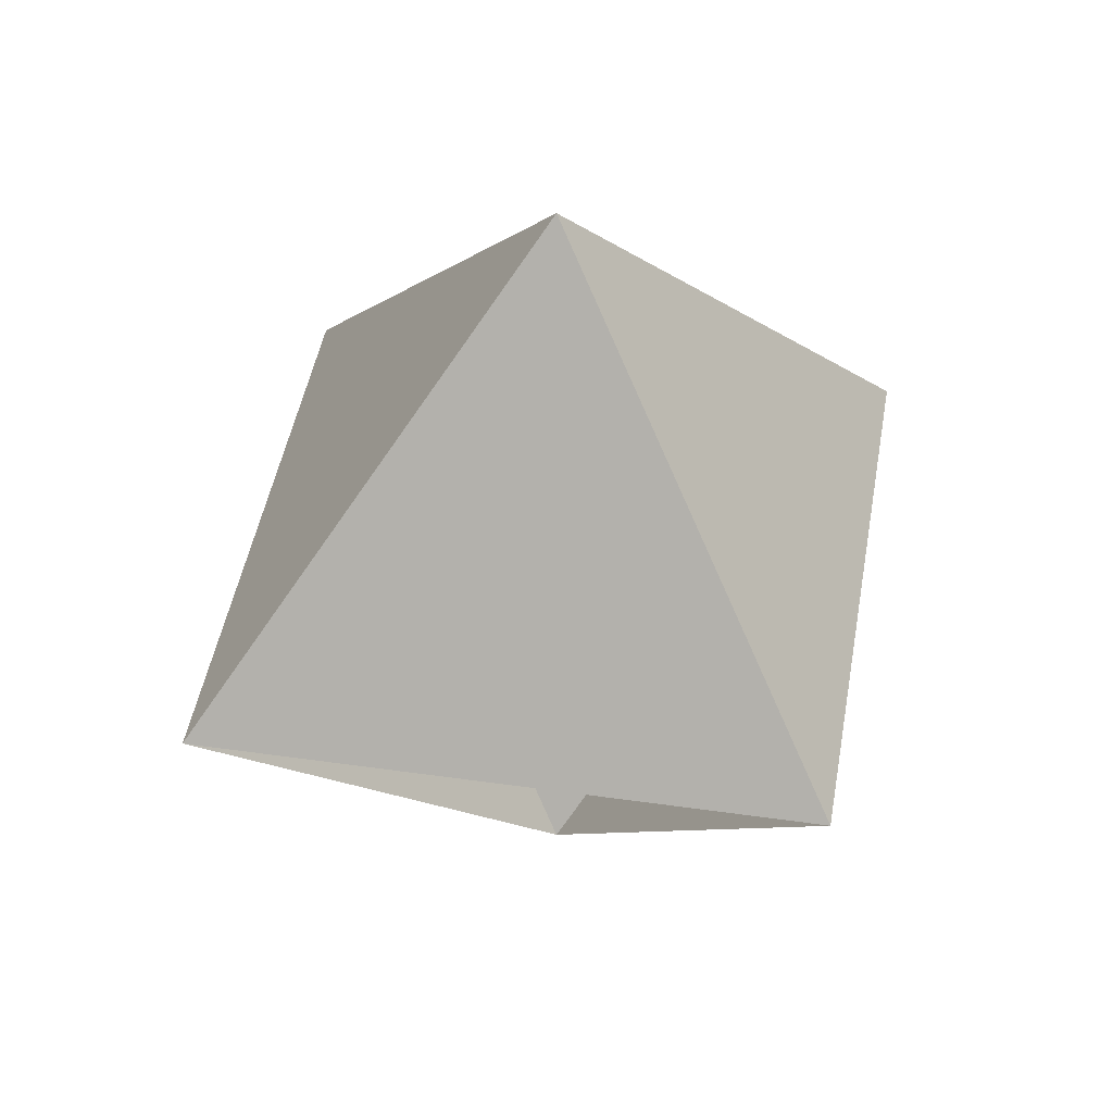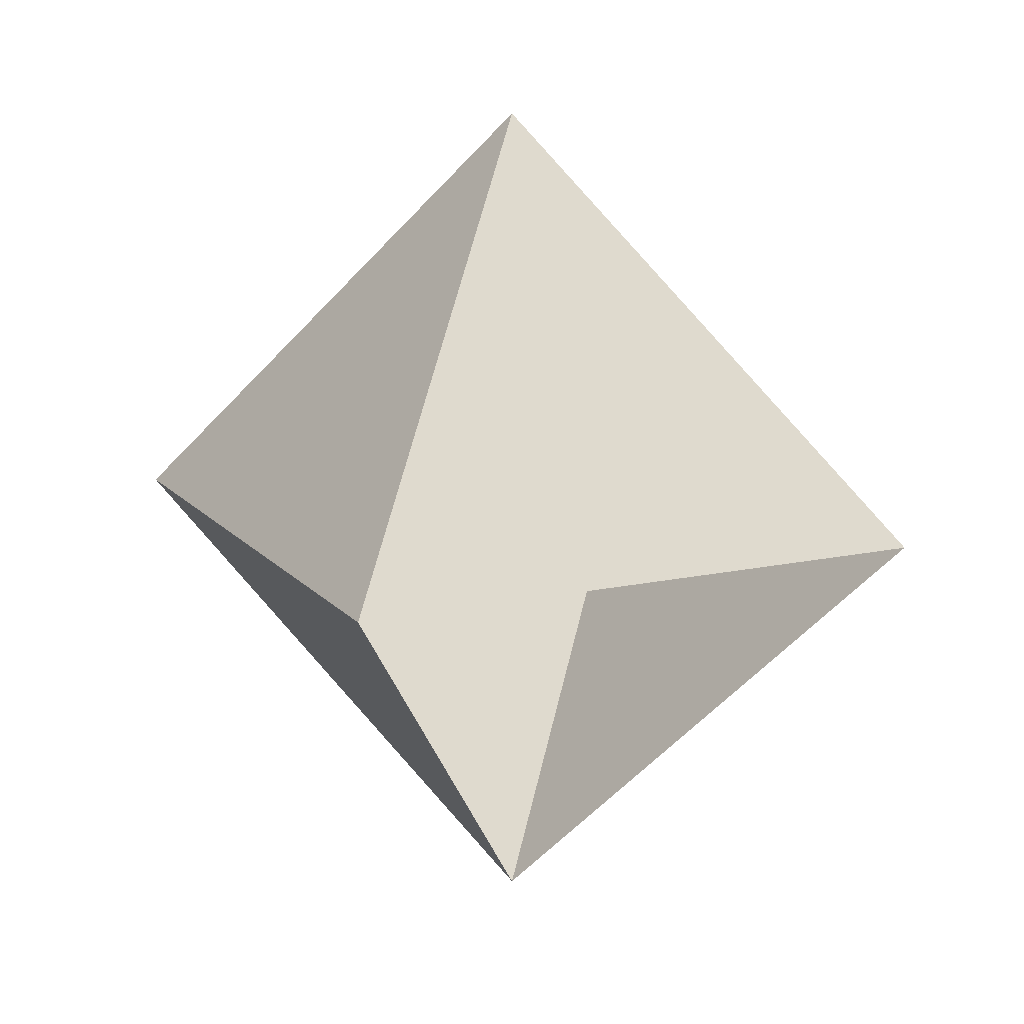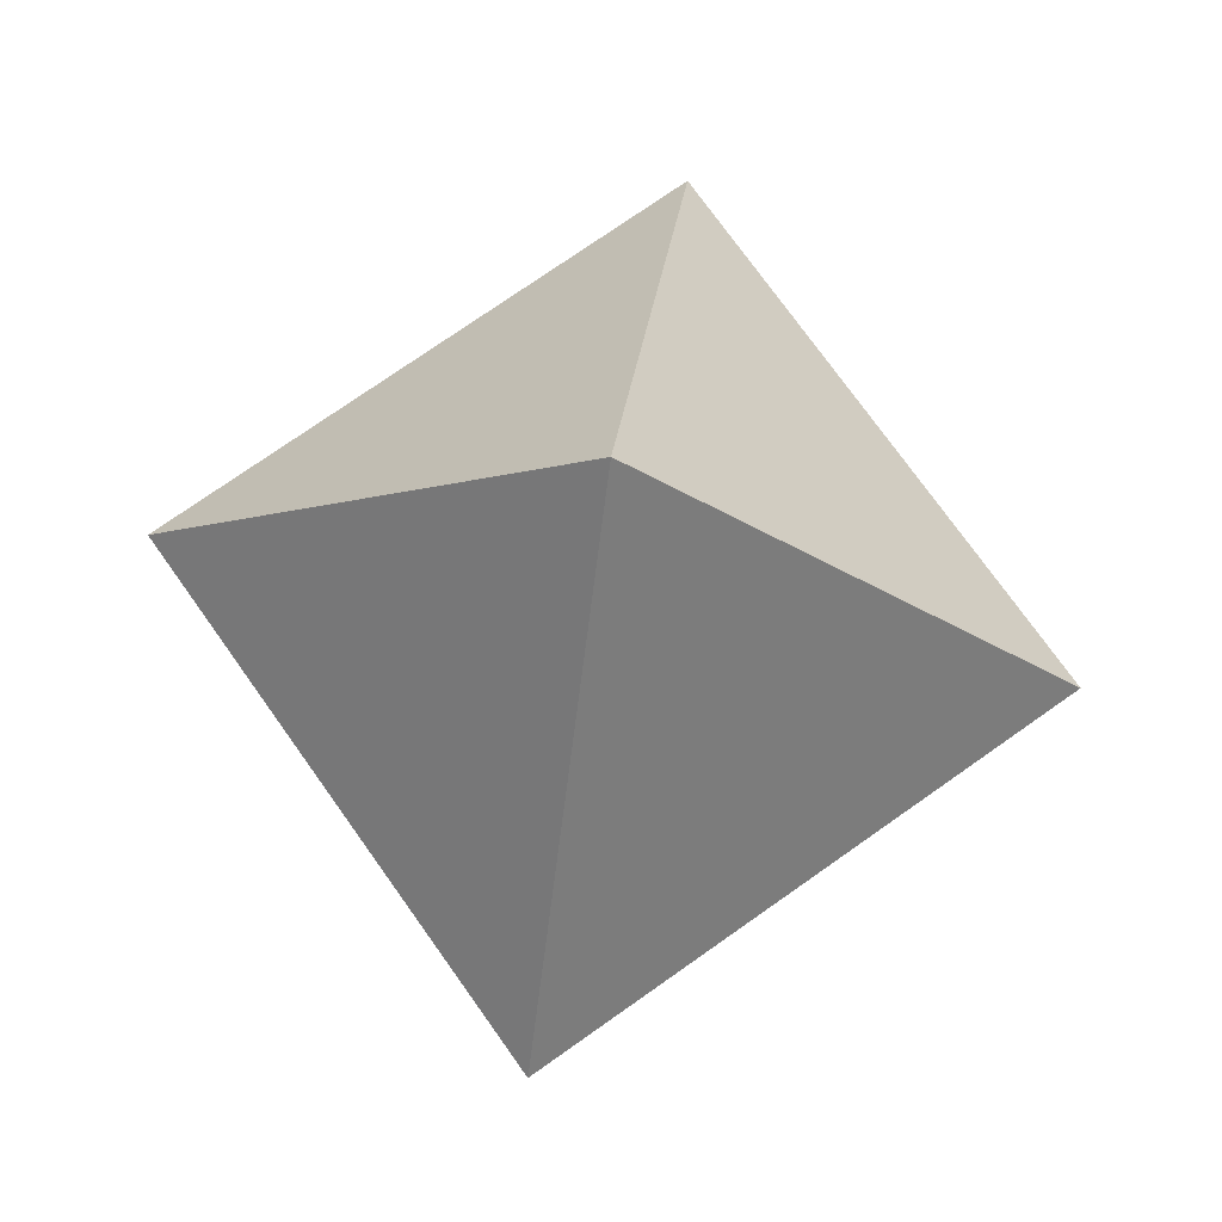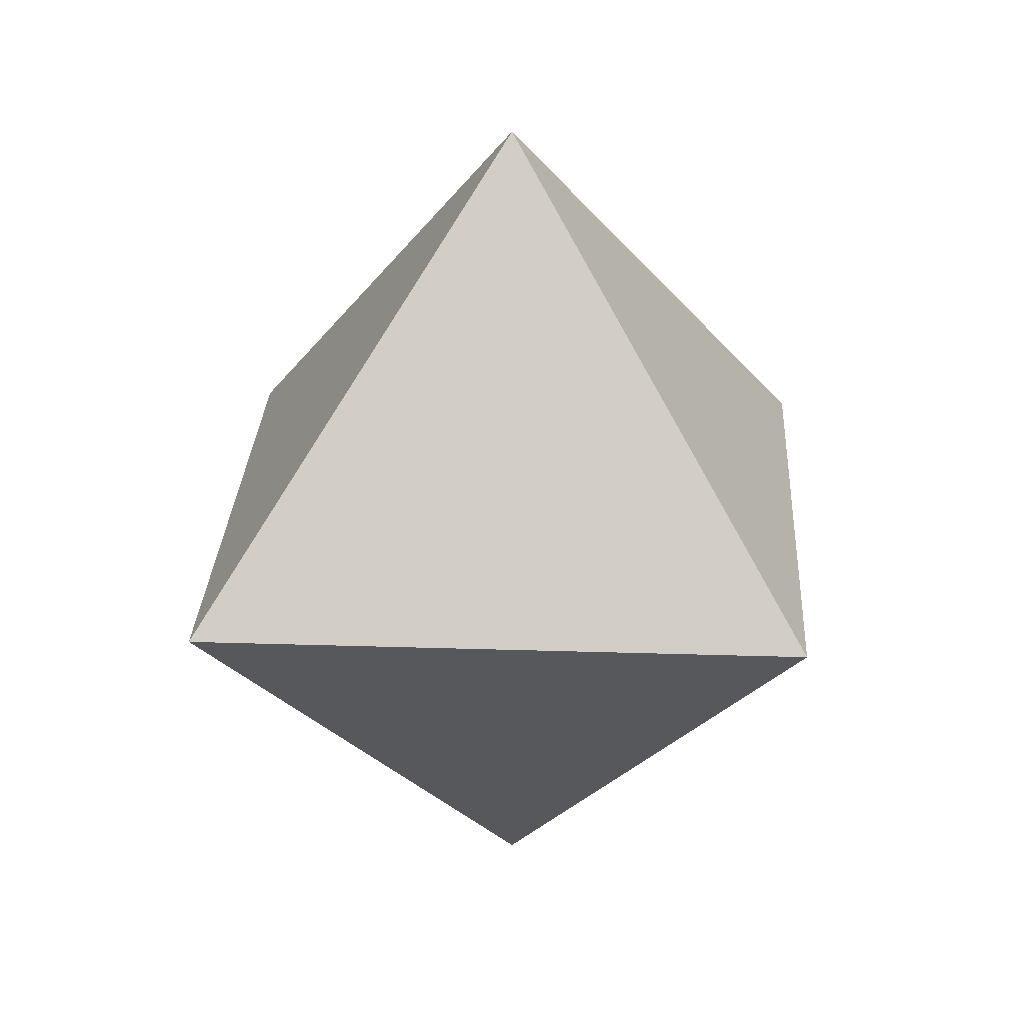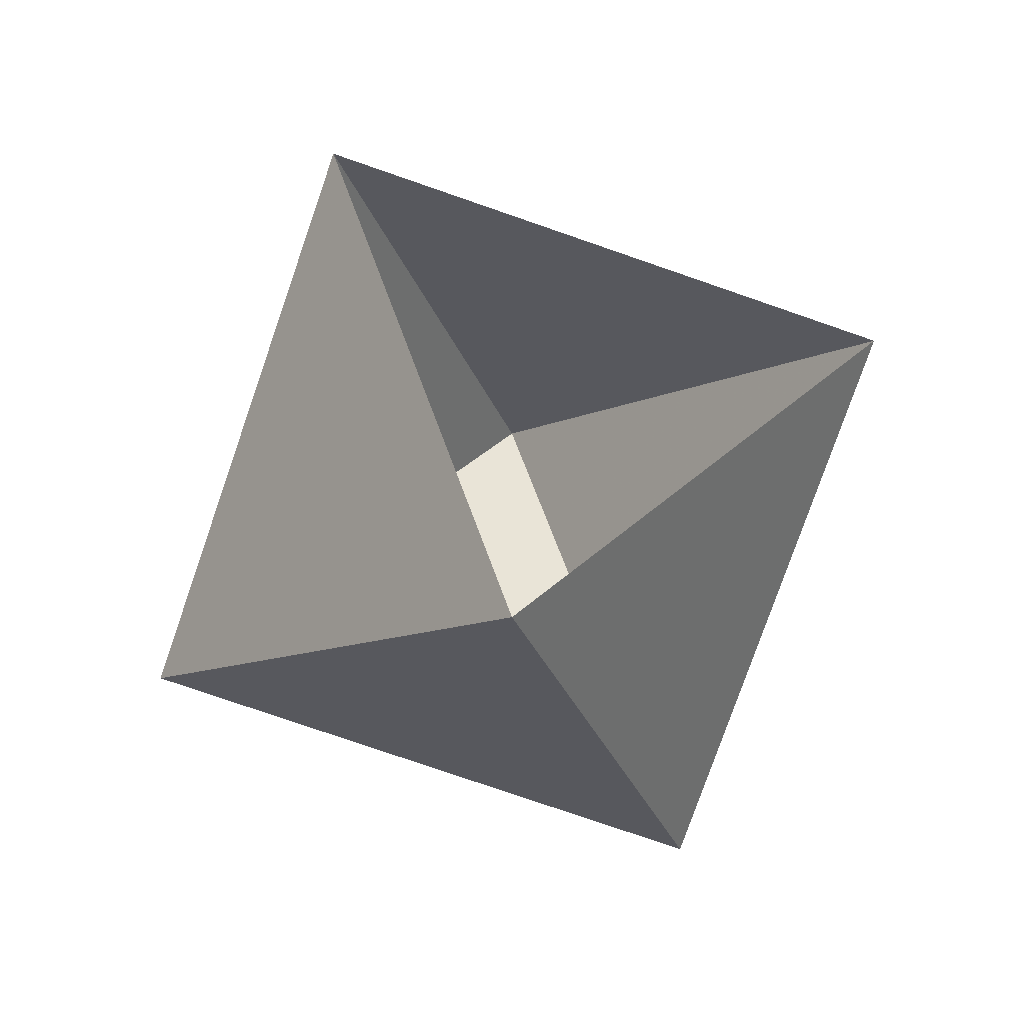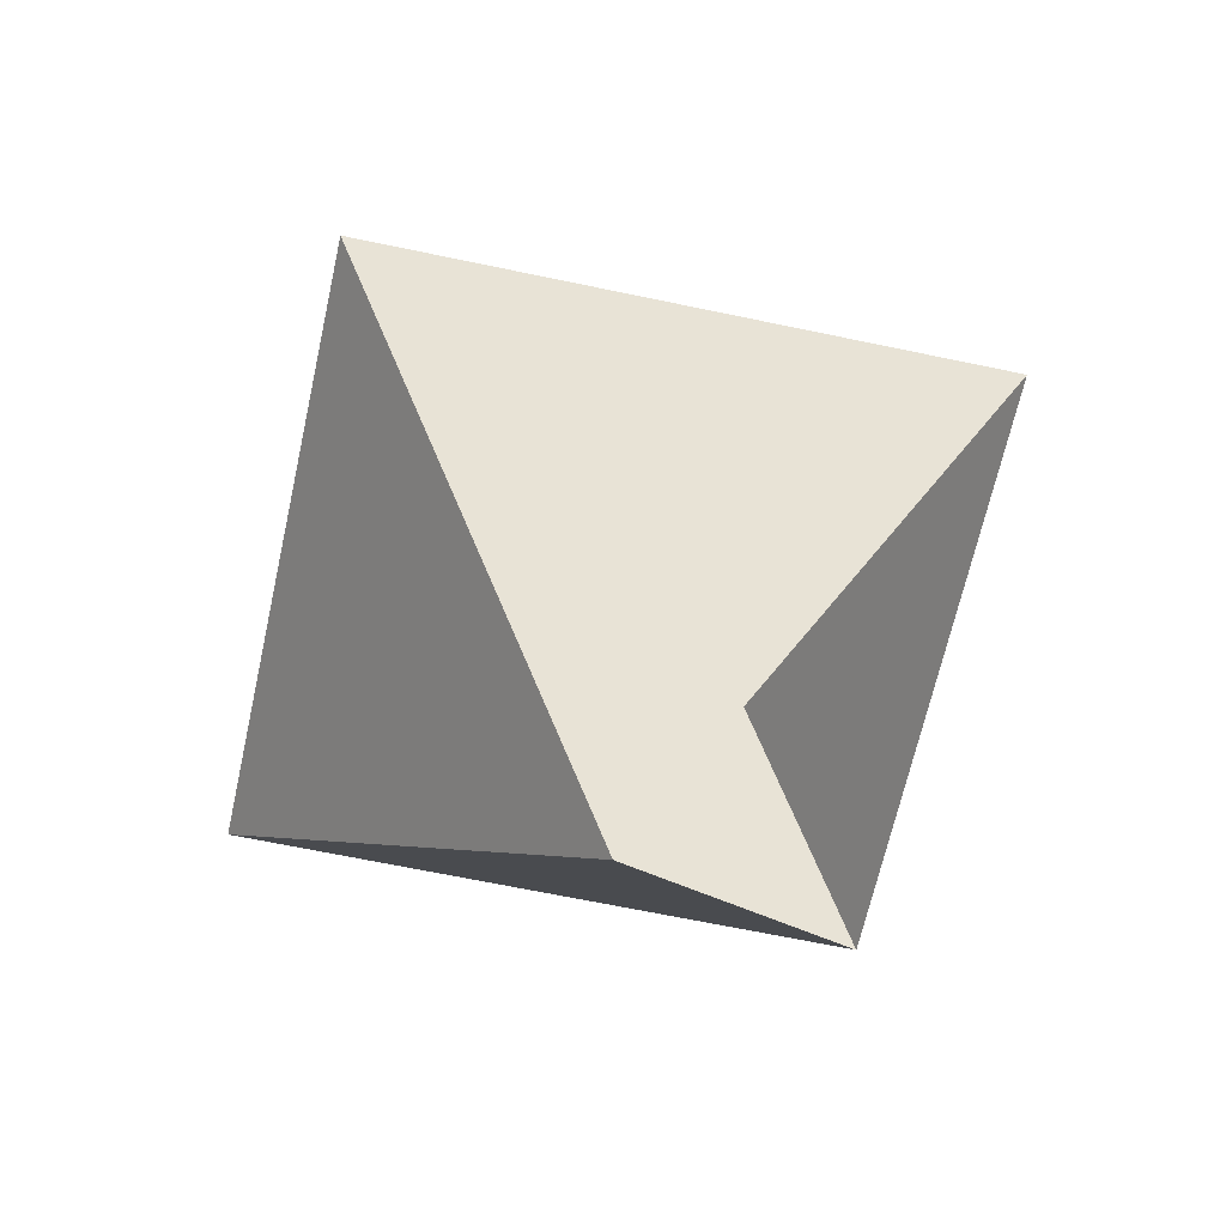
<metadata>
{"format":"obj","ext":"obj","renderer":"f3d","projection":"perspective","resolution":1024,"background":"white","views":[{"elev":44.5,"azim":-35.5,"up":"+Z"},{"elev":14.8,"azim":-160.4,"up":"+Y"},{"elev":73.8,"azim":-170.3,"up":"+Z"},{"elev":26.4,"azim":137.9,"up":"+Z"},{"elev":-76.9,"azim":-64.1,"up":"+Z"},{"elev":-63.2,"azim":-147.2,"up":"+Z"}]}
</metadata>
<code>
v 0 0.8 0
v 0.8 0 0
v 0 -0.8 0
v -0.8 0 0
v 0 0 -0.8
v 0 0 0.8
f 1 5 4
f 4 6 1
f 2 5 1
f 6 2 1
f 6 4 3
f 3 5 2
f 6 3 2

</code>
